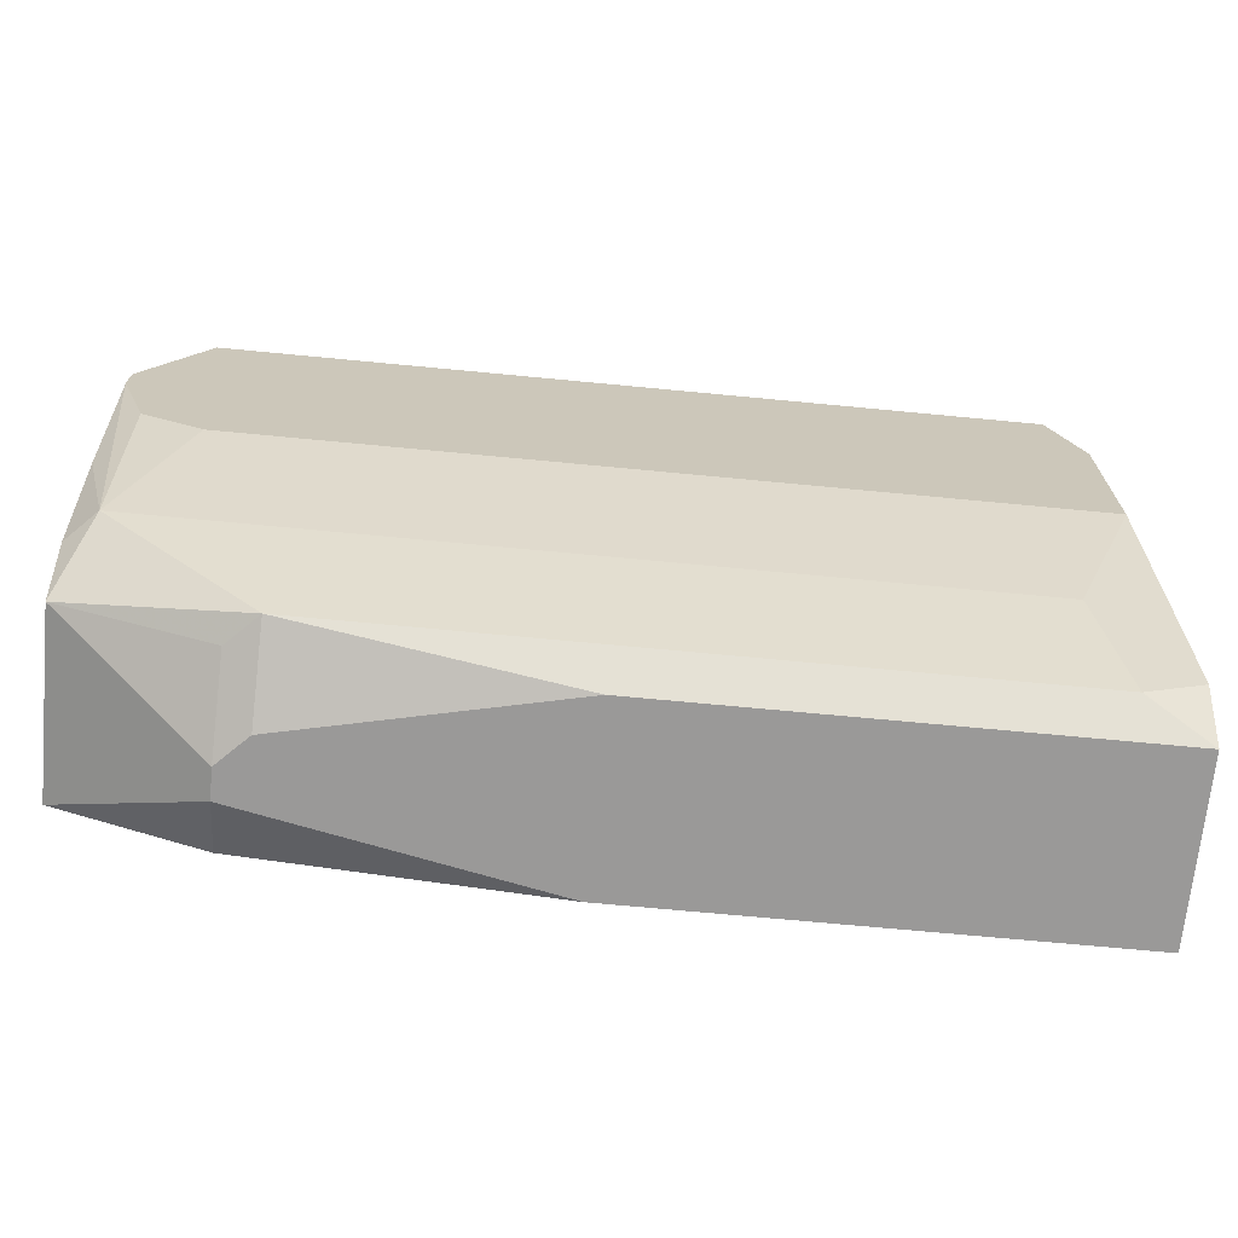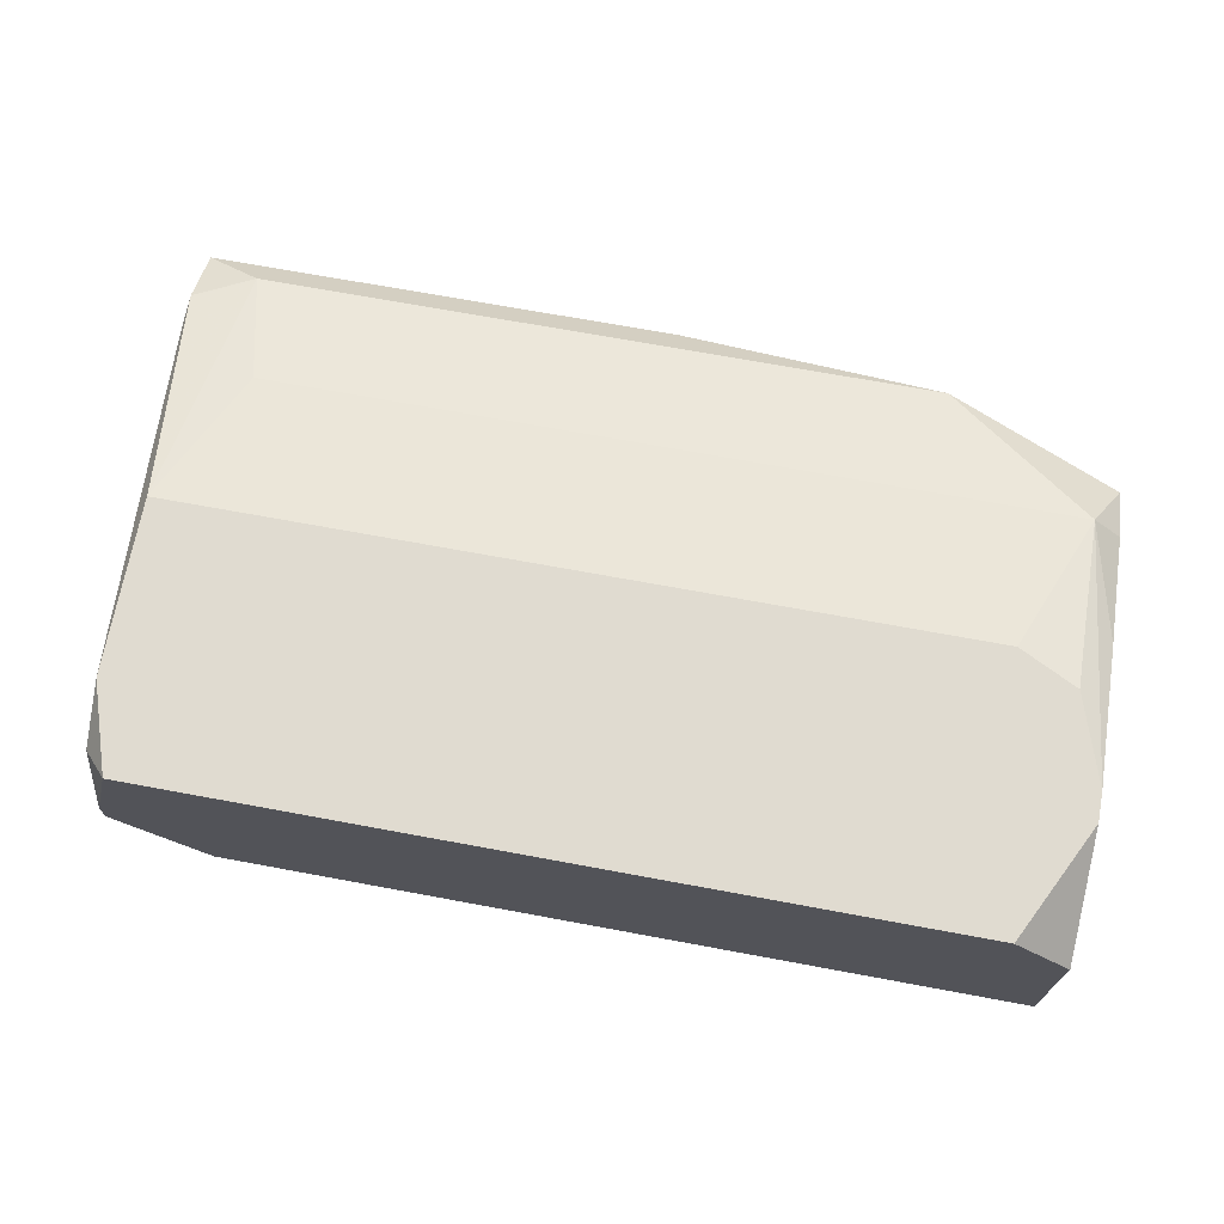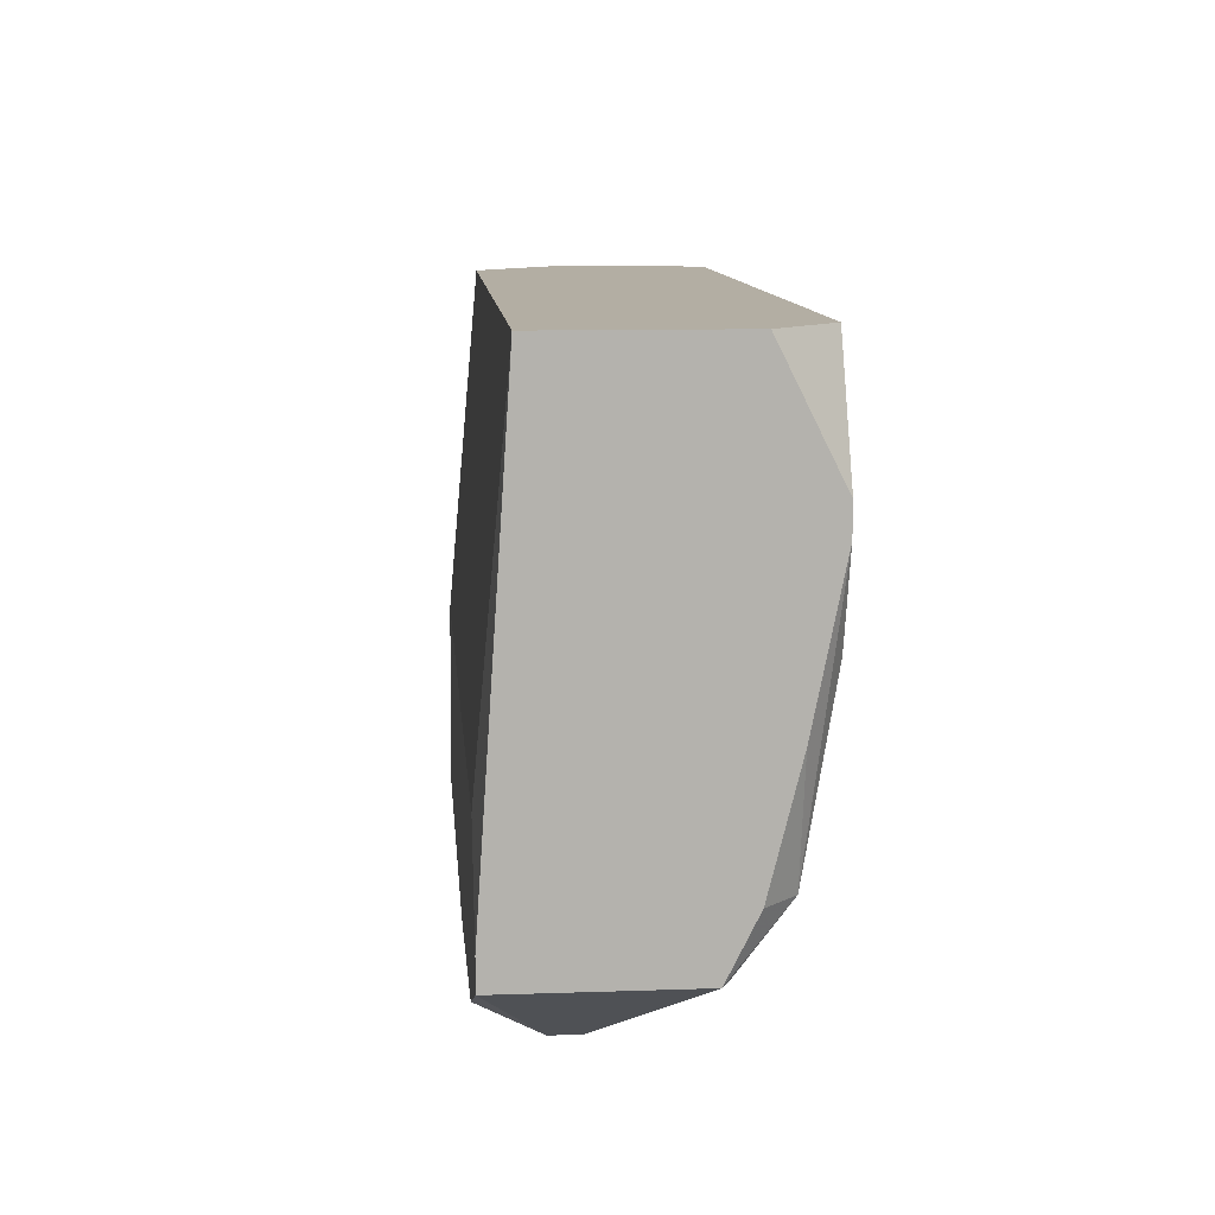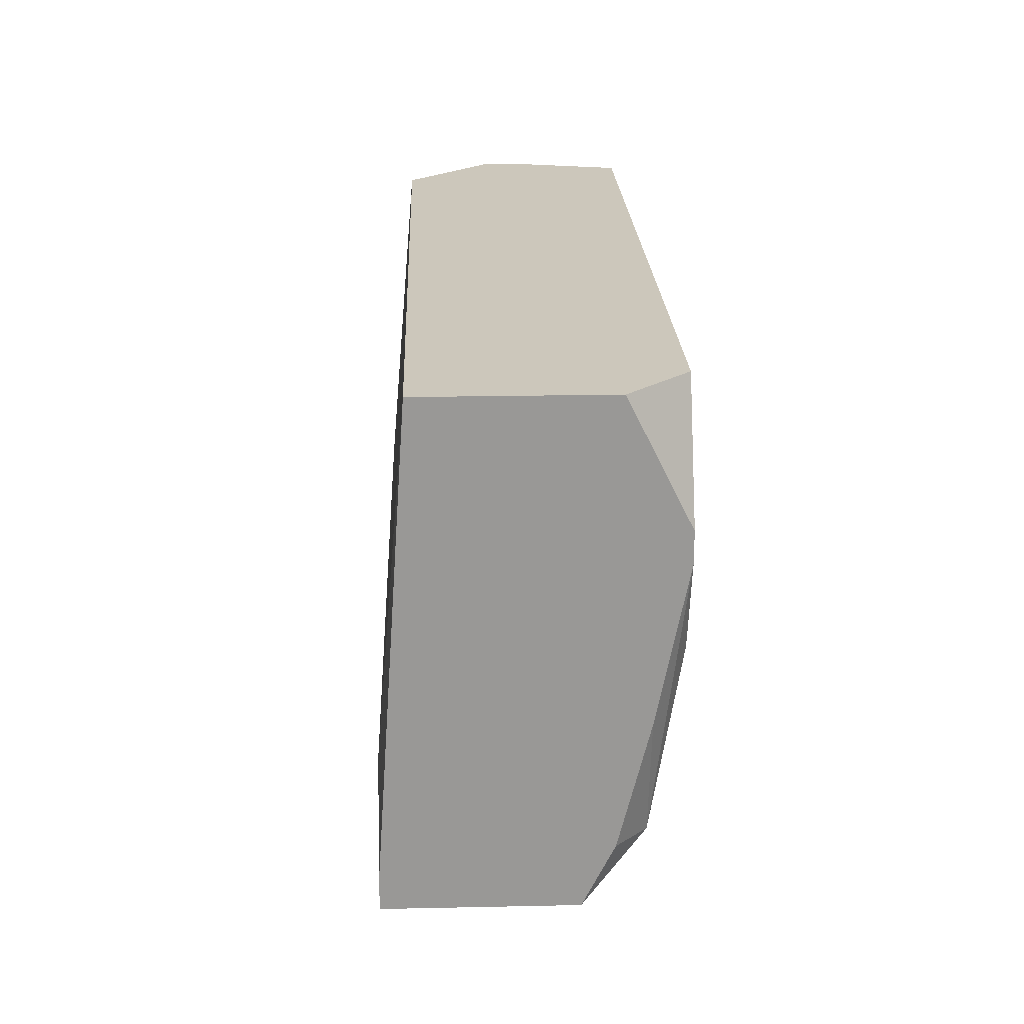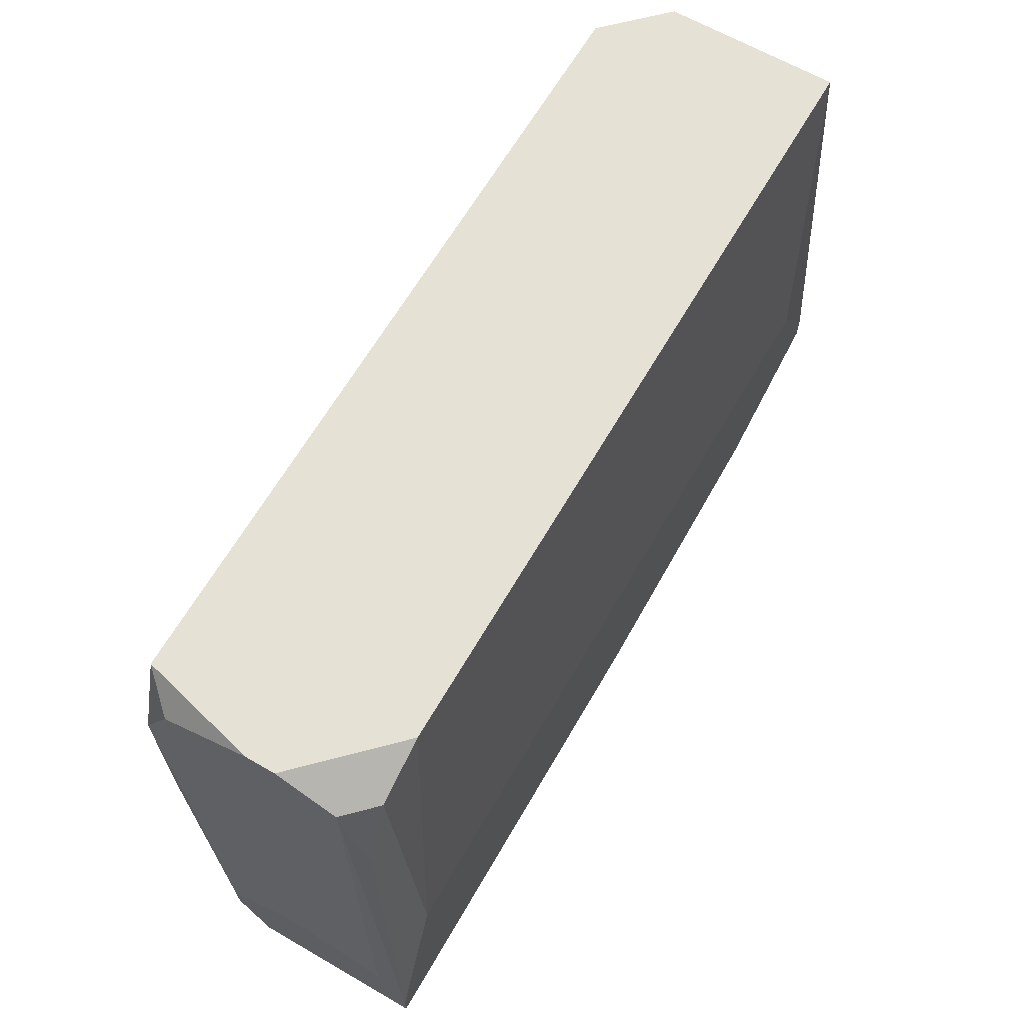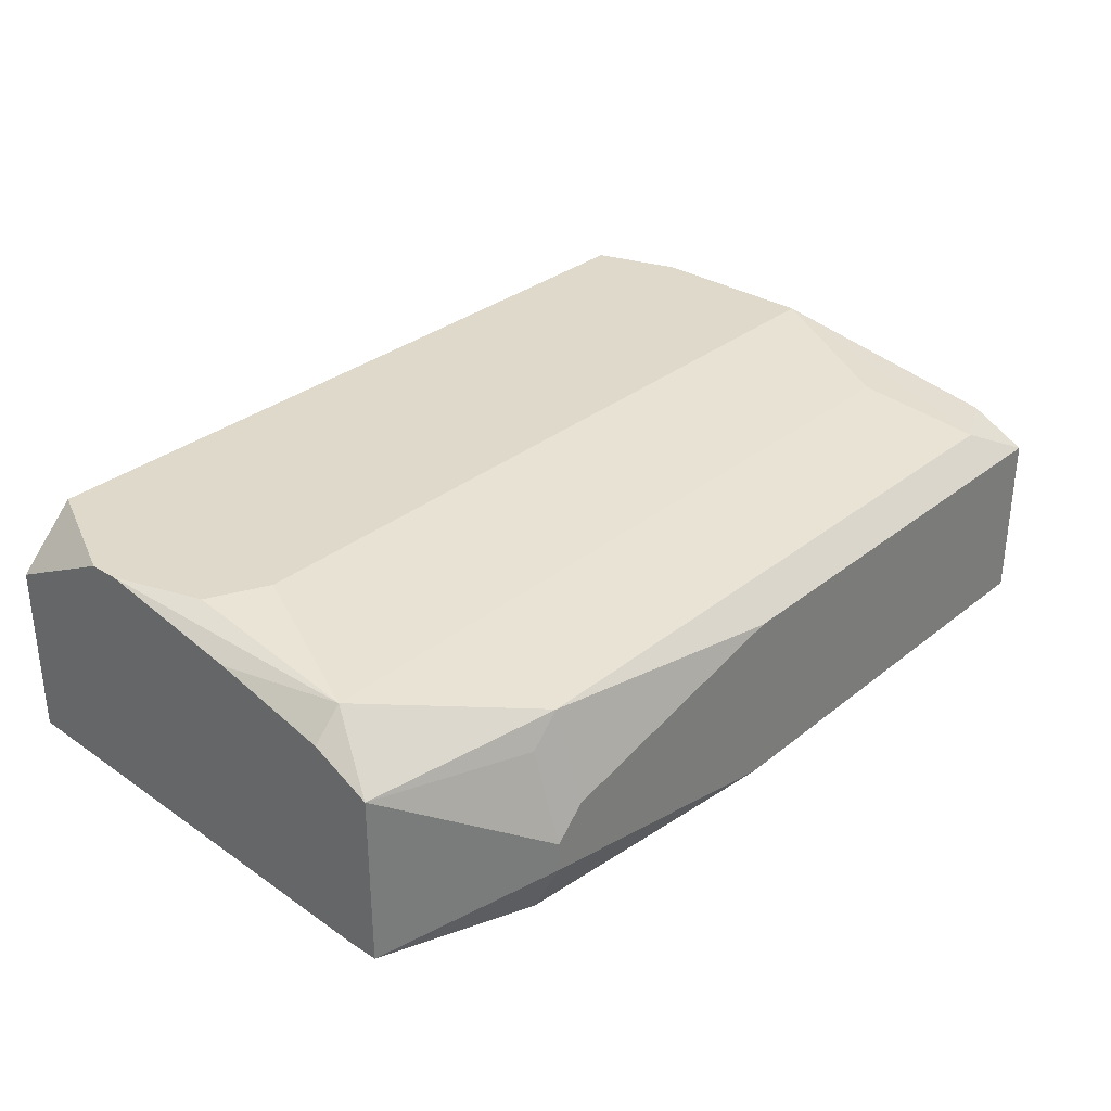
<metadata>
{"format":"obj","ext":"obj","renderer":"f3d","projection":"perspective","resolution":1024,"background":"white","views":[{"elev":-69.1,"azim":-5.5,"up":"+Y"},{"elev":69.8,"azim":-169.5,"up":"+Z"},{"elev":10.9,"azim":-94.8,"up":"+Y"},{"elev":21.6,"azim":-92.1,"up":"+Y"},{"elev":64.8,"azim":120.1,"up":"+Y"},{"elev":31.7,"azim":-48.3,"up":"+Z"}]}
</metadata>
<code>
v -0.01521 0.0499 0.04888
v 0.01702 0.05094 0.05407
v 0.01702 0.05094 0.05304
v -0.01521 0.05094 0.04888
v 0.01702 0.0499 0.05615
v 0.01702 0.04886 0.05615
v 0.01702 0.0499 0.04992
v 0.01702 0.04678 0.05511
v 0.01702 0.04782 0.04888
v 0.01702 0.04678 0.04888
v 0.01598 0.06653 0.05407
v 0.01598 0.06653 0.05304
v -0.01521 0.0499 0.05511
v 0.01598 0.06549 0.05719
v 0.01598 0.06549 0.05096
v 0.01598 0.06341 0.05823
v 0.01598 0.06237 0.04992
v 0.01598 0.05717 0.05823
v 0.01494 0.06653 0.05823
v 0.01494 0.06549 0.04992
v 0.01494 0.05406 0.04888
v 0.01494 0.04782 0.05615
v 0.0139 0.05198 0.05719
v 0.01286 0.06653 0.04992
v 0.0003852 0.04678 0.05511
v 0.0003852 0.04678 0.04888
v -0.00897 0.04782 0.05615
v -0.00897 0.04678 0.05304
v -0.01001 0.04782 0.05511
v -0.01001 0.04782 0.04888
v -0.01001 0.04678 0.052
v -0.01001 0.04678 0.05096
v -0.01209 0.05717 0.05823
v -0.01313 0.06653 0.05823
v -0.01313 0.05406 0.04888
v -0.01417 0.05821 0.05823
v -0.01521 0.05198 0.05615
v -0.01417 0.05198 0.05719
v -0.01521 0.06653 0.05615
v -0.01521 0.06653 0.04992
v -0.01521 0.06237 0.05823
v -0.01521 0.06133 0.05823
v -0.01521 0.05613 0.05719
f 40 24 21
f 40 21 35
f 20 21 24
f 20 24 12
f 20 12 15
f 22 8 6
f 41 34 39
f 17 20 15
f 14 19 16
f 7 15 12
f 7 12 3
f 25 8 22
f 25 22 27
f 29 27 13
f 29 13 31
f 38 13 27
f 9 17 15
f 9 15 7
f 9 21 20
f 9 20 17
f 5 14 16
f 11 12 24
f 11 24 40
f 11 40 39
f 11 39 34
f 11 34 19
f 11 19 14
f 28 25 27
f 28 27 29
f 28 29 31
f 32 26 10
f 32 10 8
f 32 8 25
f 32 25 28
f 32 28 31
f 32 31 13
f 32 13 1
f 32 1 30
f 32 30 26
f 33 36 38
f 42 38 36
f 4 40 35
f 4 35 21
f 4 21 9
f 4 9 10
f 4 10 26
f 4 26 30
f 4 30 1
f 2 11 14
f 2 14 5
f 2 5 6
f 2 6 8
f 2 8 10
f 2 10 9
f 2 9 7
f 2 7 3
f 2 3 12
f 2 12 11
f 18 22 6
f 18 6 5
f 18 5 16
f 18 16 19
f 18 19 34
f 18 34 41
f 18 41 42
f 18 42 36
f 18 36 33
f 37 13 38
f 23 18 33
f 23 33 38
f 23 38 27
f 23 27 22
f 23 22 18
f 43 37 38
f 43 38 42
f 43 42 41
f 43 41 39
f 43 39 40
f 43 40 4
f 43 4 1
f 43 1 13
f 43 13 37

</code>
